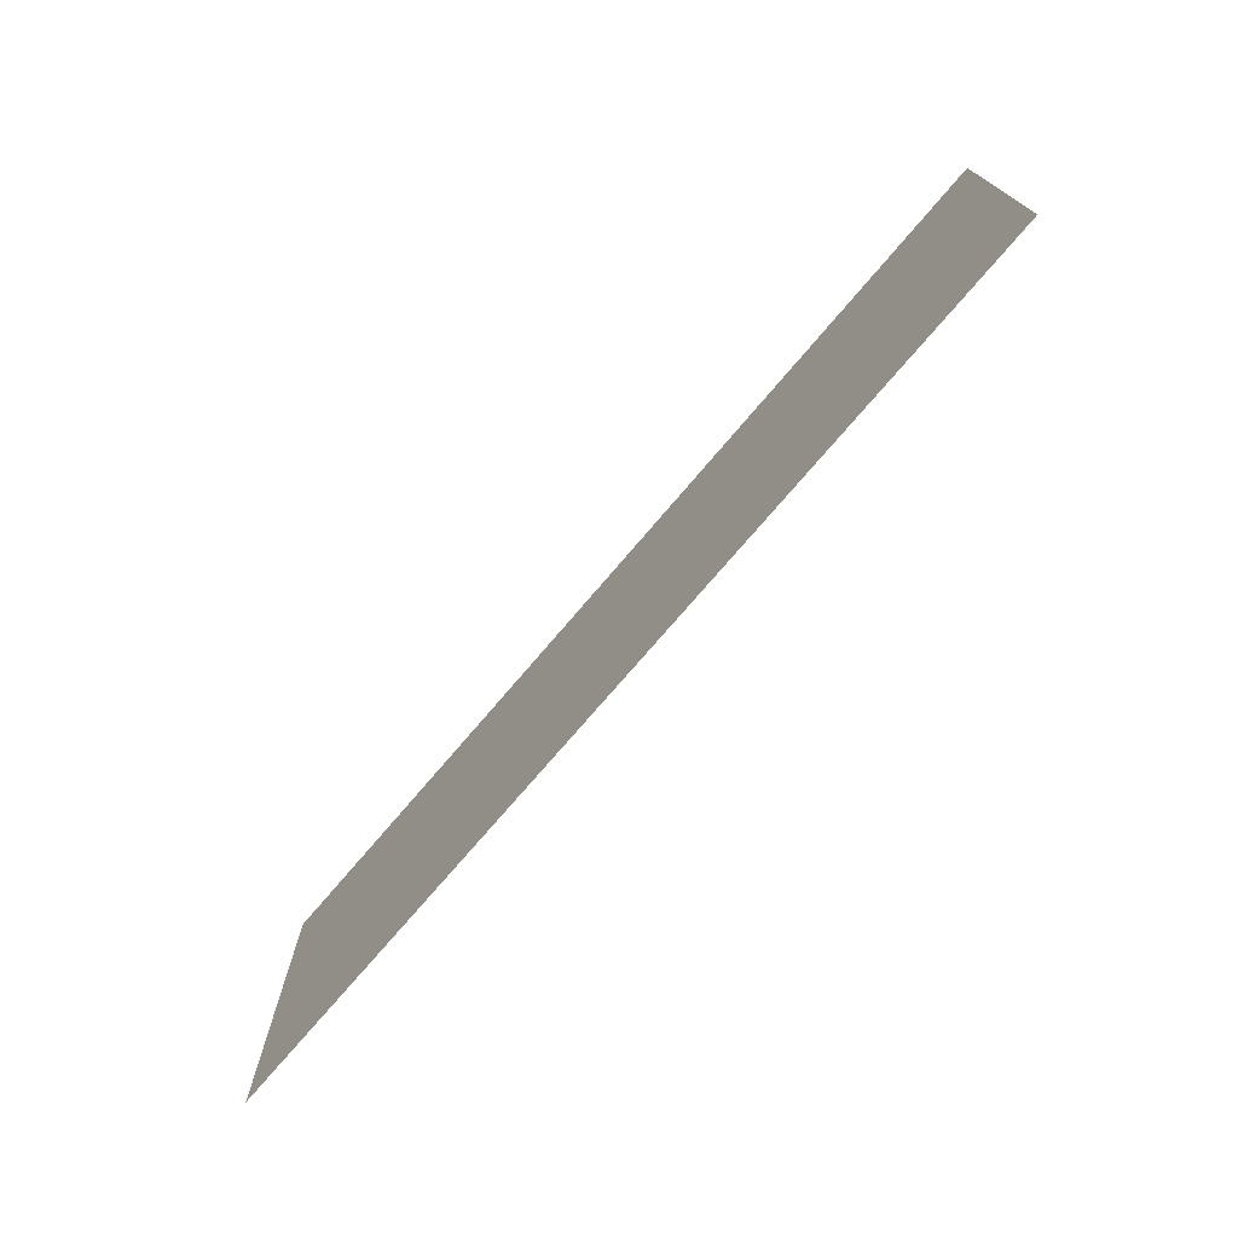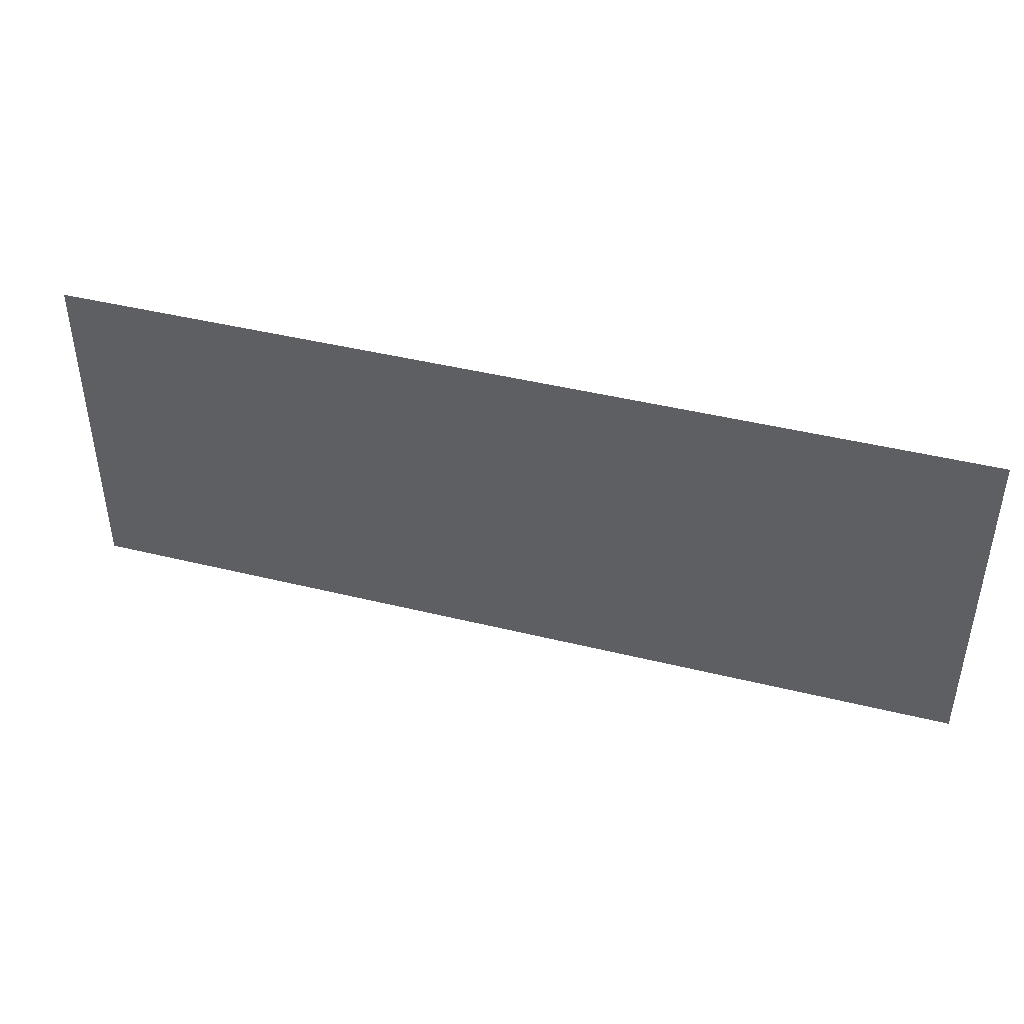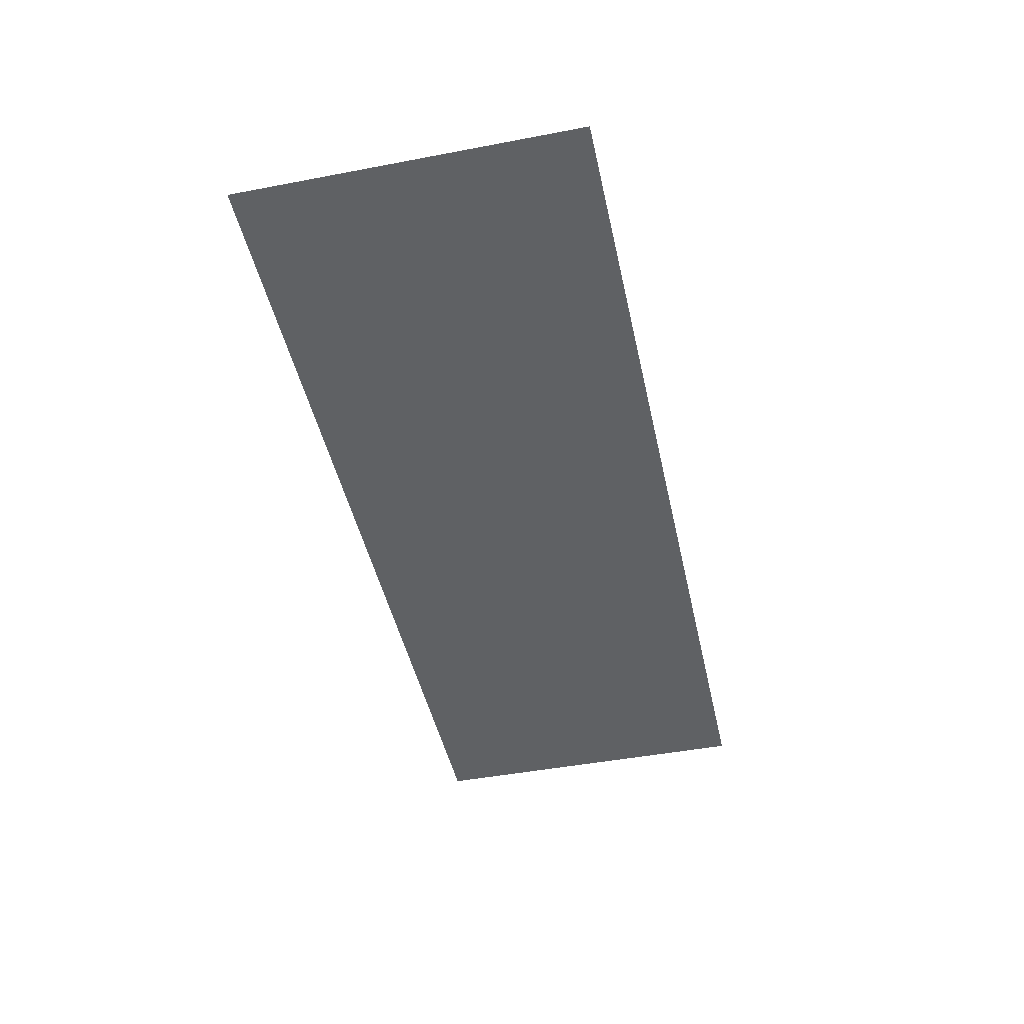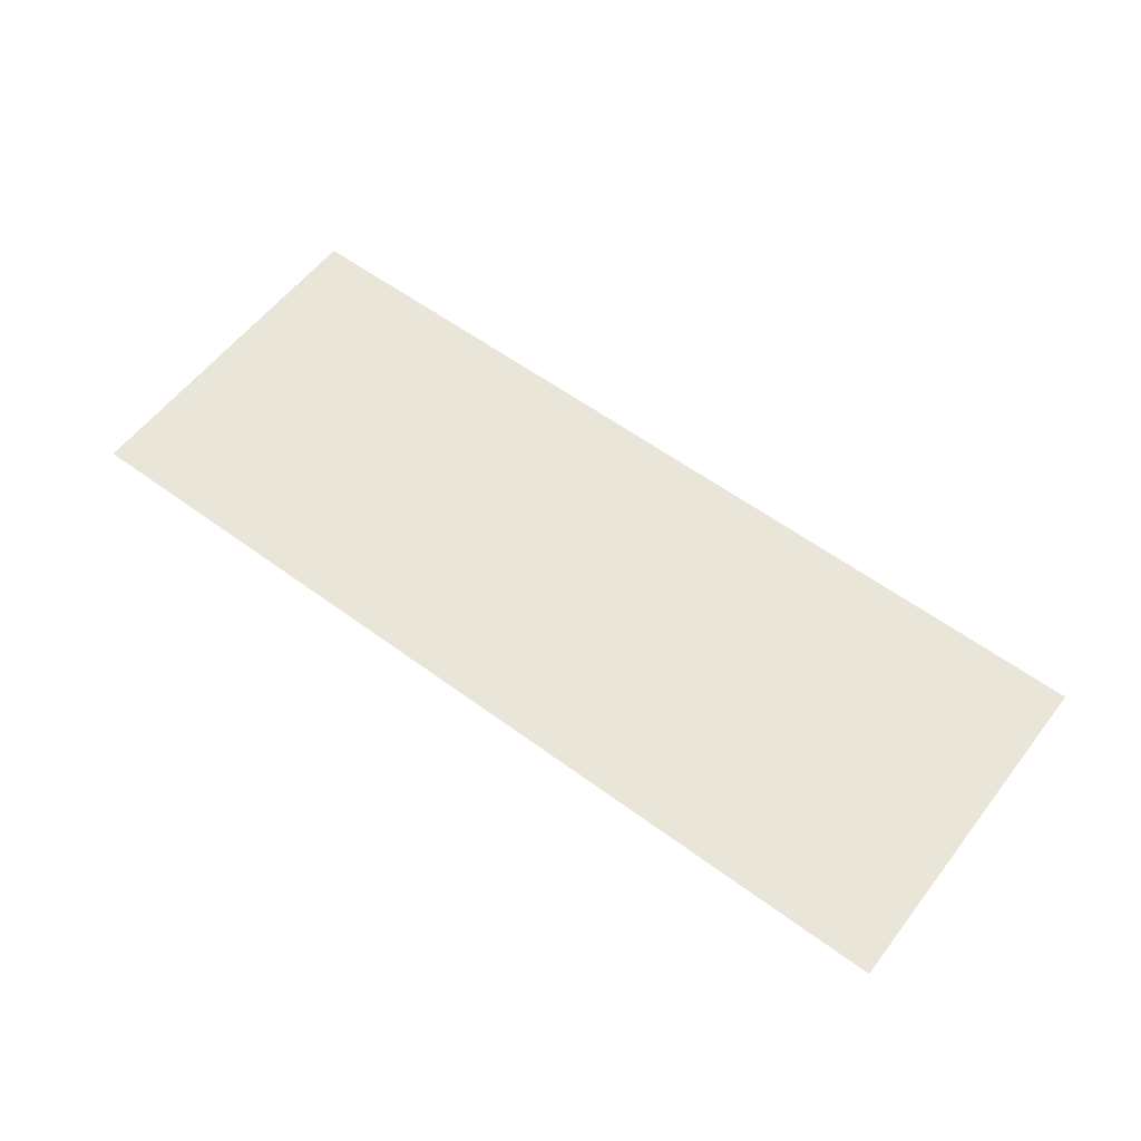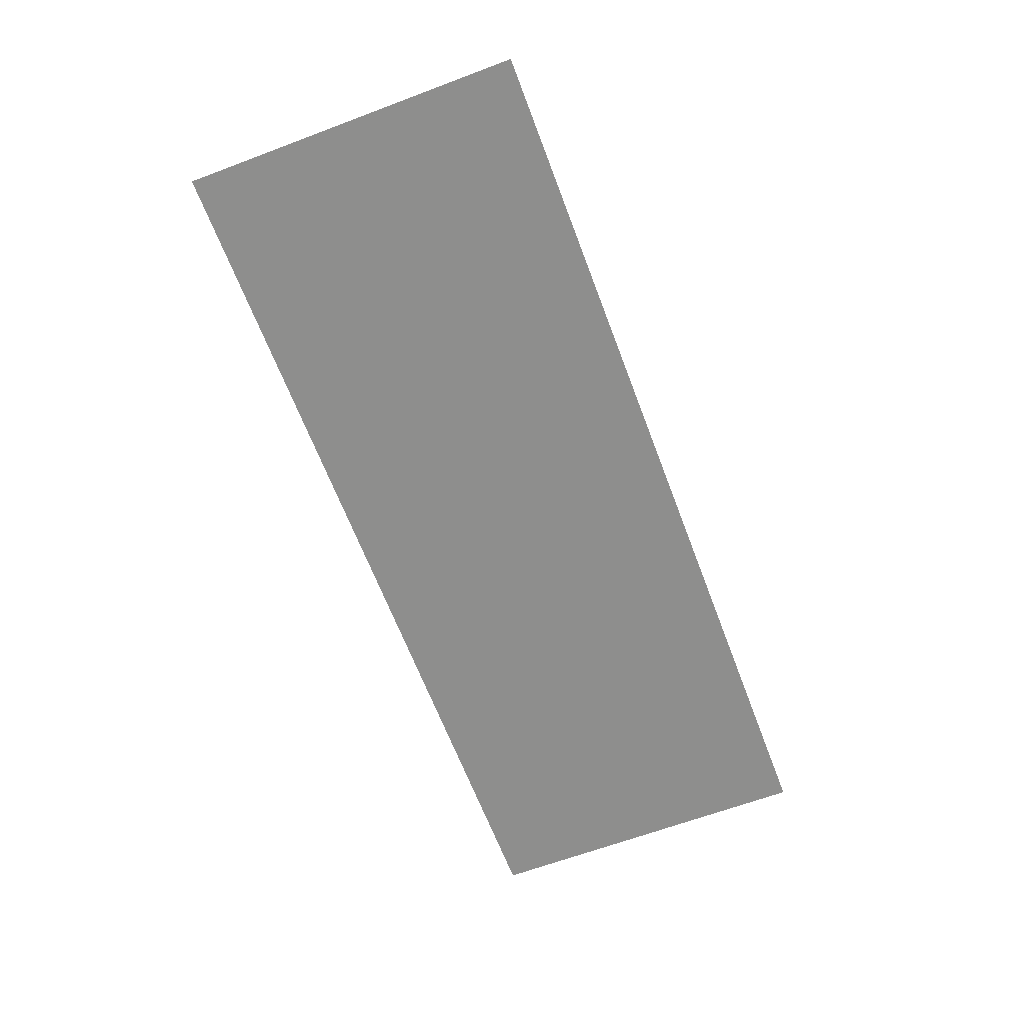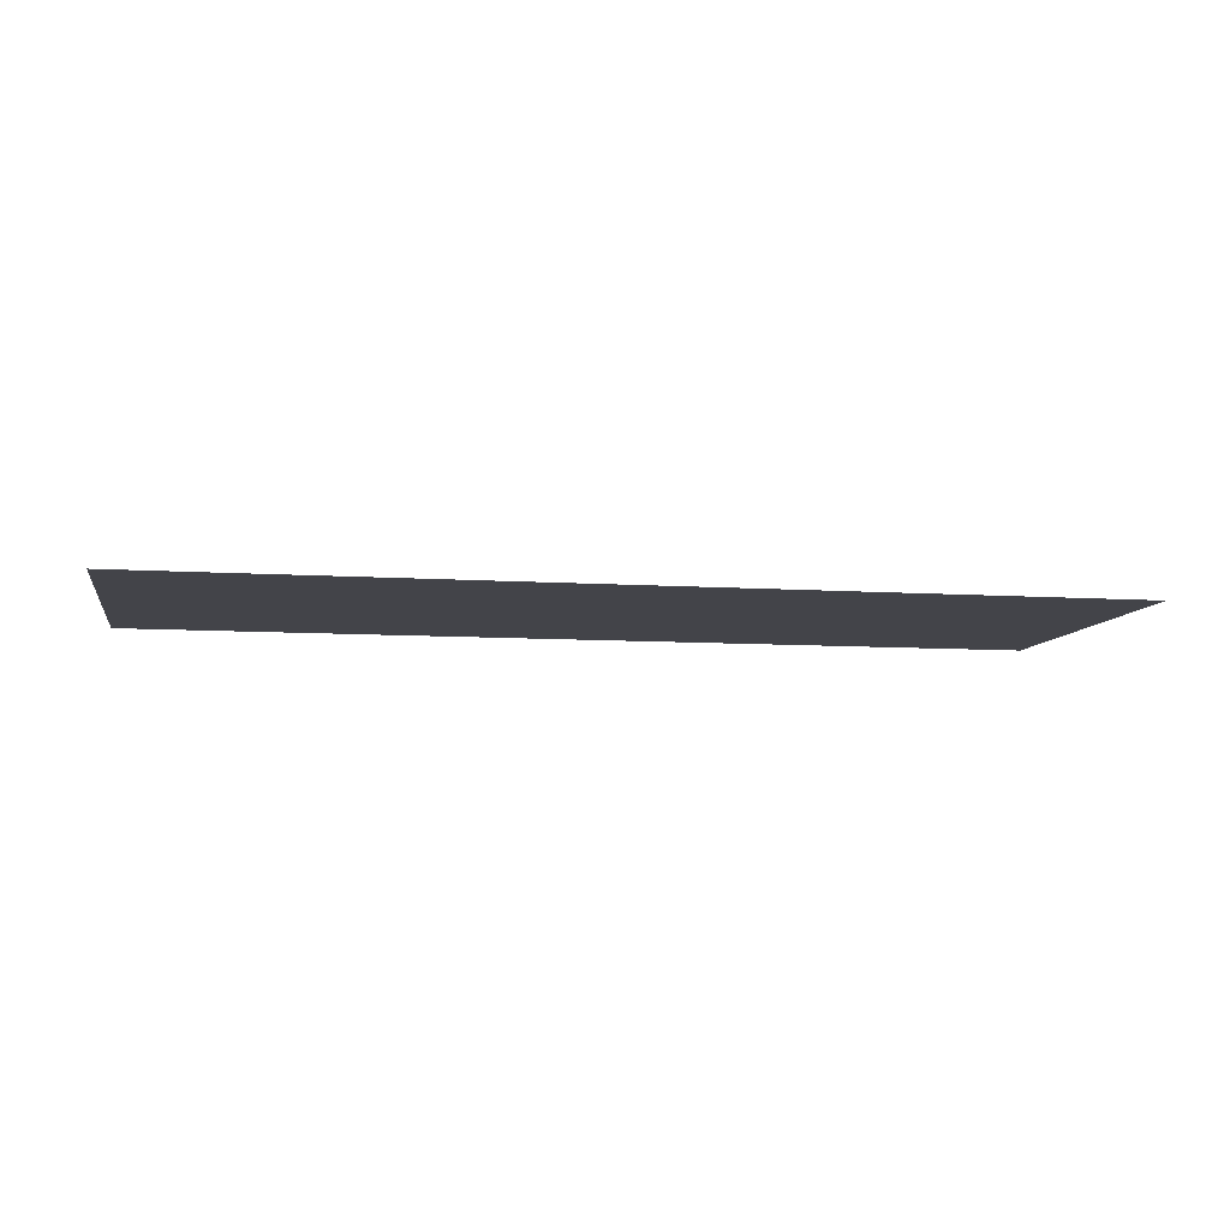
<metadata>
{"format":"obj","ext":"obj","renderer":"f3d","projection":"perspective","resolution":1024,"background":"white","views":[{"elev":-73.5,"azim":49.7,"up":"+Z"},{"elev":43.2,"azim":-163.7,"up":"+Z"},{"elev":-46.0,"azim":102.3,"up":"+Y"},{"elev":58.1,"azim":37.3,"up":"+Y"},{"elev":-64.9,"azim":-69.3,"up":"+Y"},{"elev":-8.4,"azim":169.6,"up":"+Y"}]}
</metadata>
<code>
o Plane
v 93.08 -1e-05 34.91
v -93.08 1e-05 -34.91
v -93.08 -1e-05 34.91
v 93.08 1e-05 -34.91
f 1 2 3
f 1 4 2

</code>
